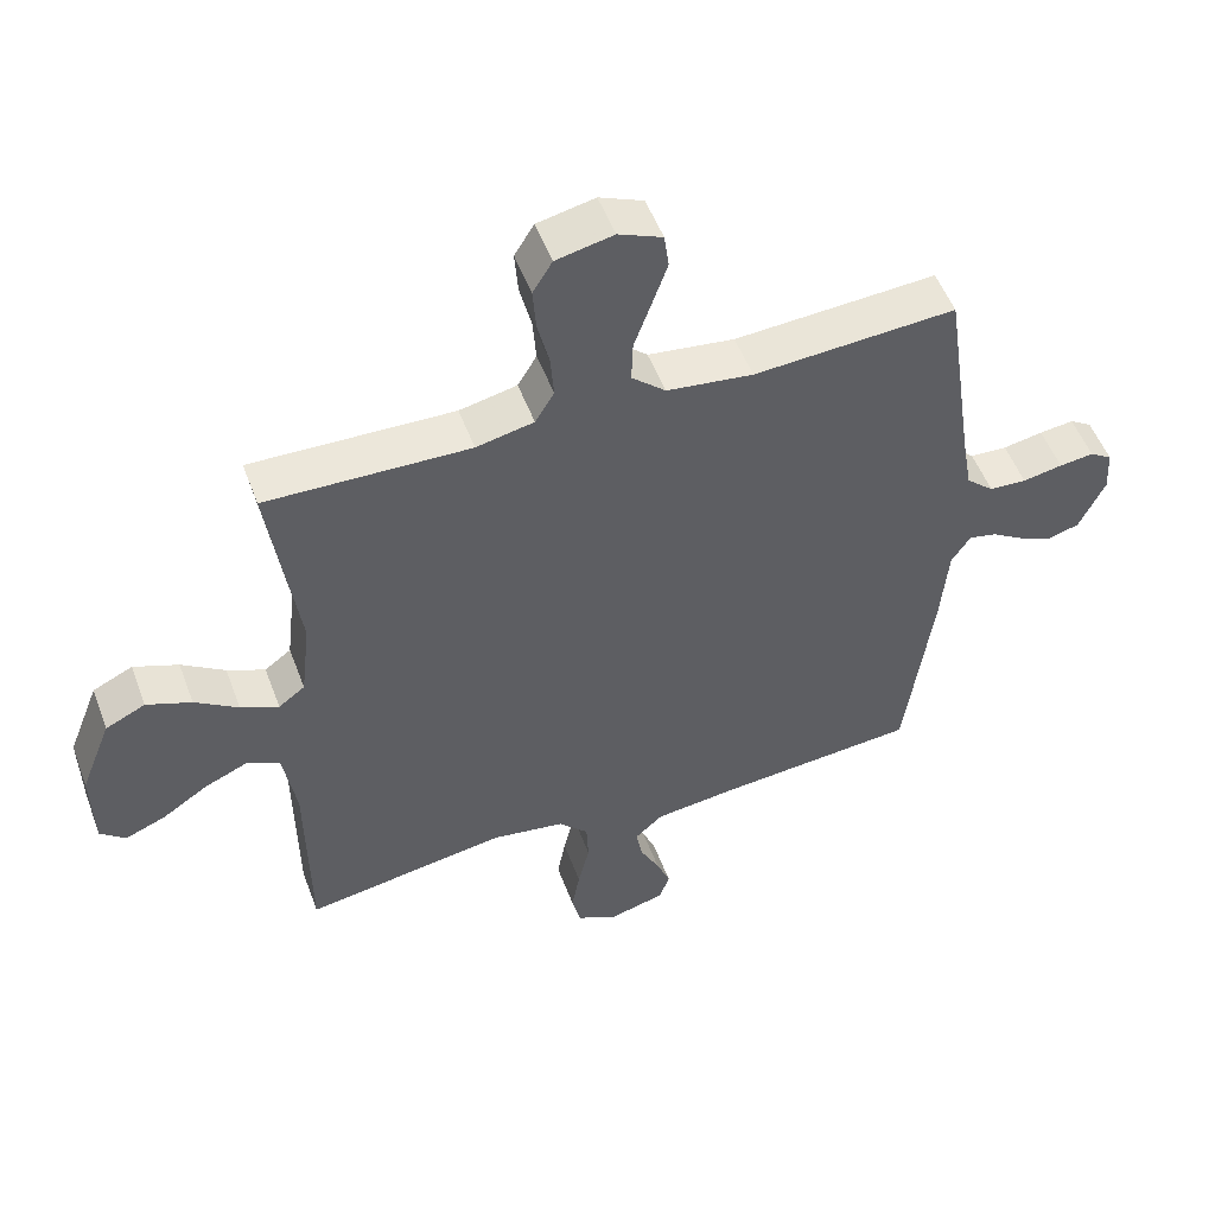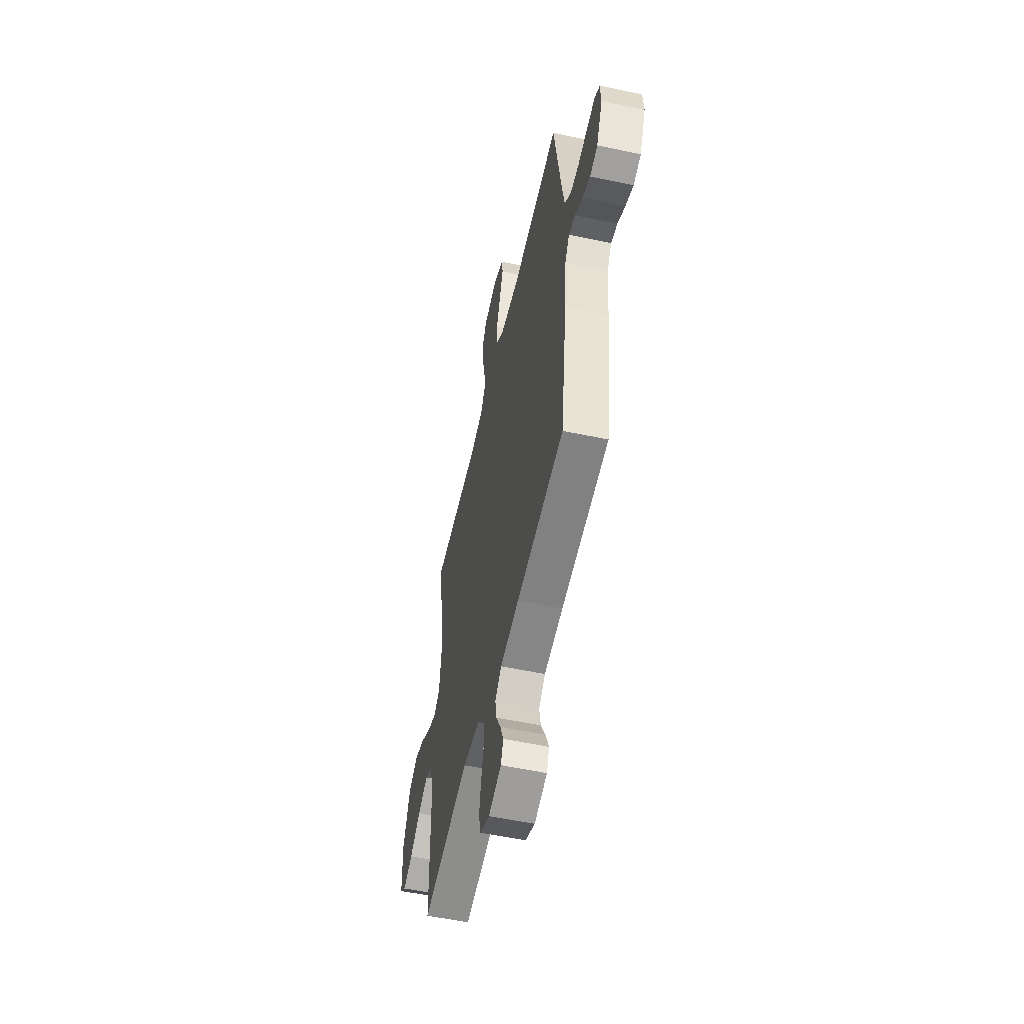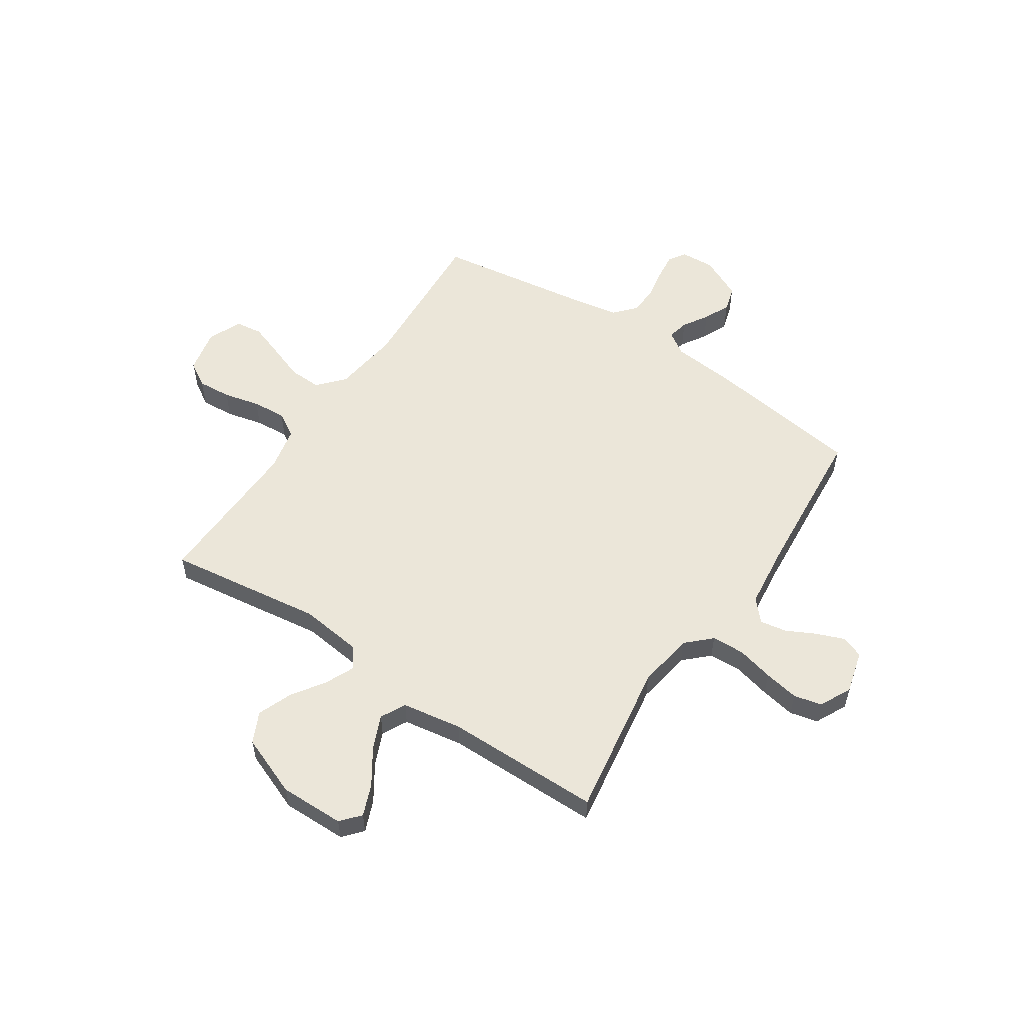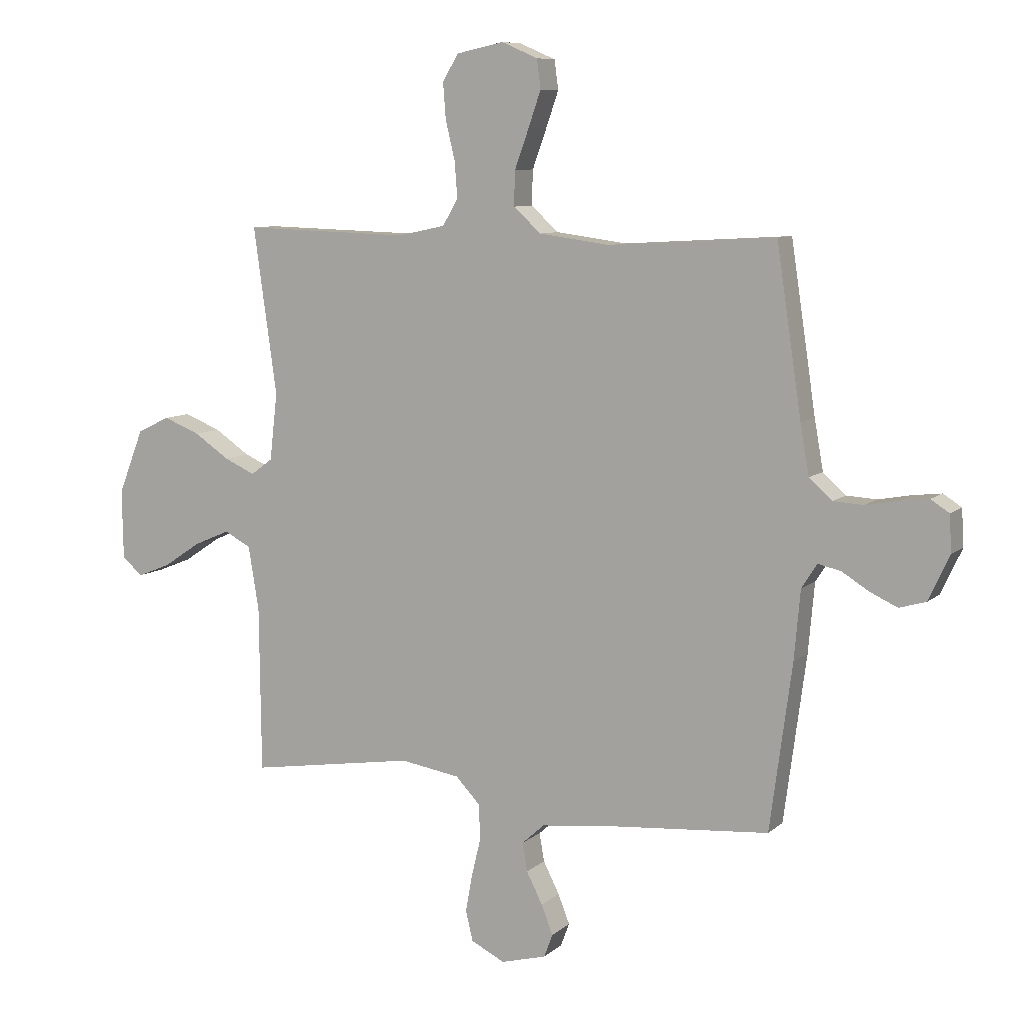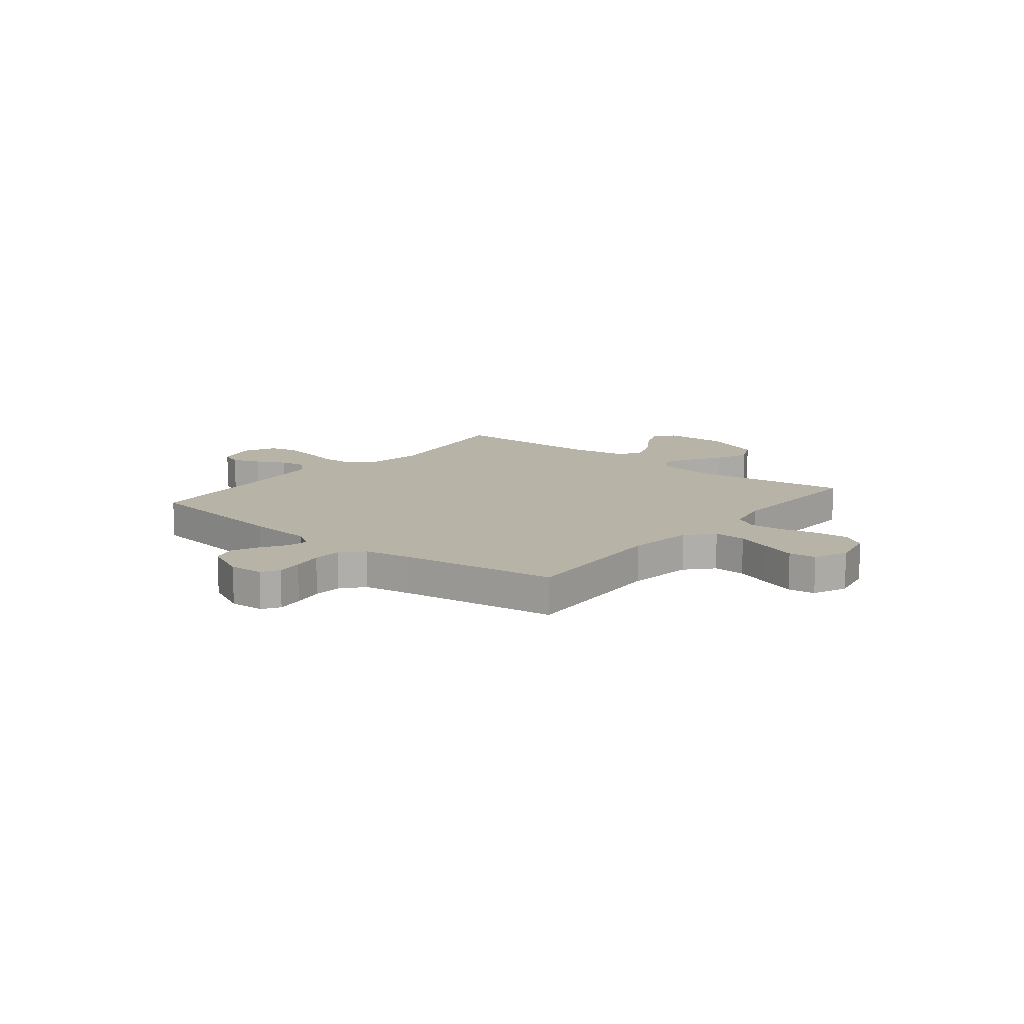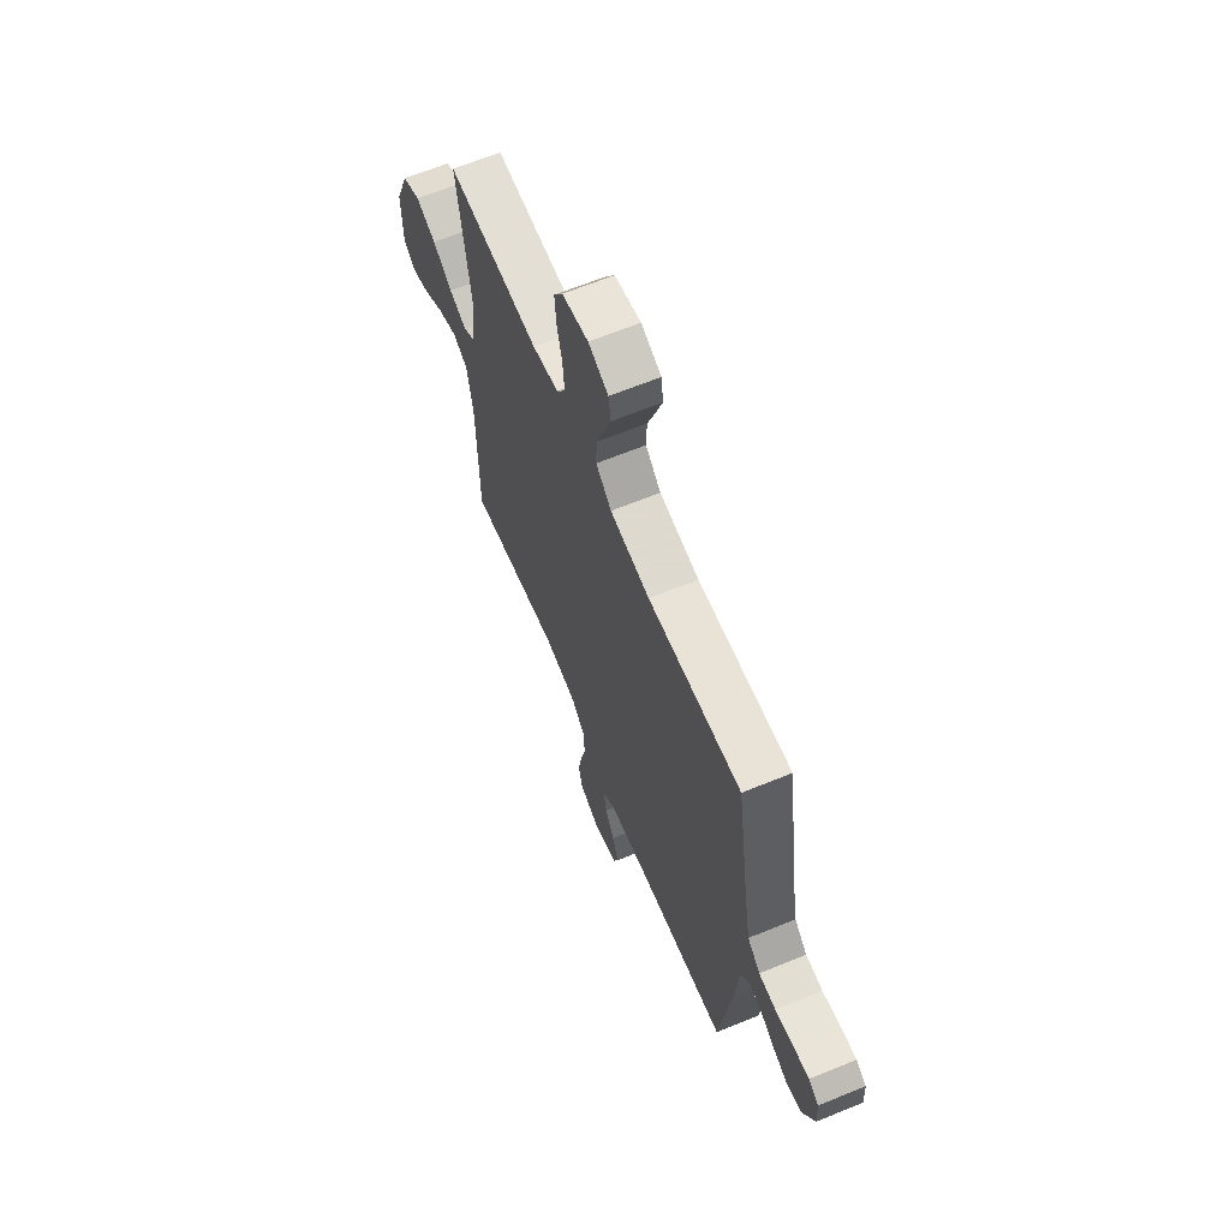
<metadata>
{"format":"obj","ext":"obj","renderer":"f3d","projection":"perspective","resolution":1024,"background":"white","views":[{"elev":52.3,"azim":159.7,"up":"+Z"},{"elev":-55.6,"azim":-102.6,"up":"+Z"},{"elev":55.8,"azim":123.8,"up":"+Y"},{"elev":8.6,"azim":-153.8,"up":"+Z"},{"elev":12.6,"azim":-51.0,"up":"+Y"},{"elev":64.9,"azim":-112.4,"up":"+Z"}]}
</metadata>
<code>
v -0.5 0.07 -0.5
v -0.54 0.07 -0.2
v -0.551 0.07 -0.076
v -0.579 0.07 -0.033
v -0.62 0.07 -0.042
v -0.668 0.07 -0.072
v -0.718 0.07 -0.095
v -0.766 0.07 -0.081
v -0.804 0.07 0
v -0.8 0.07 0.066
v -0.767 0.07 0.087
v -0.716 0.07 0.081
v -0.657 0.07 0.07
v -0.602 0.07 0.073
v -0.561 0.07 0.11
v -0.545 0.07 0.2
v -0.5 0.07 0.5
v -0.2 0.07 0.482
v -0.072 0.07 0.499
v -0.022 0.07 0.544
v -0.024 0.07 0.606
v -0.049 0.07 0.675
v -0.072 0.07 0.741
v -0.065 0.07 0.793
v 0 0.07 0.821
v 0.085 0.07 0.803
v 0.114 0.07 0.756
v 0.109 0.07 0.691
v 0.092 0.07 0.621
v 0.087 0.07 0.556
v 0.115 0.07 0.509
v 0.2 0.07 0.491
v 0.5 0.07 0.5
v 0.458 0.07 0.2
v 0.472 0.07 0.08
v 0.511 0.07 0.051
v 0.567 0.07 0.076
v 0.631 0.07 0.119
v 0.697 0.07 0.145
v 0.756 0.07 0.117
v 0.802 0.07 0
v 0.8 0.07 -0.125
v 0.763 0.07 -0.157
v 0.703 0.07 -0.133
v 0.635 0.07 -0.088
v 0.57 0.07 -0.06
v 0.522 0.07 -0.085
v 0.503 0.07 -0.2
v 0.5 0.07 -0.5
v 0.2 0.07 -0.453
v 0.092 0.07 -0.47
v 0.048 0.07 -0.516
v 0.045 0.07 -0.579
v 0.062 0.07 -0.65
v 0.074 0.07 -0.717
v 0.061 0.07 -0.771
v 0 0.07 -0.801
v -0.082 0.07 -0.779
v -0.098 0.07 -0.737
v -0.077 0.07 -0.684
v -0.048 0.07 -0.627
v -0.039 0.07 -0.576
v -0.08 0.07 -0.539
v -0.2 0.07 -0.525
v -0.5 0 -0.5
v -0.54 0 -0.2
v -0.551 0 -0.076
v -0.579 0 -0.033
v -0.62 0 -0.042
v -0.668 0 -0.072
v -0.718 0 -0.095
v -0.766 0 -0.081
v -0.804 0 0
v -0.8 0 0.066
v -0.767 0 0.087
v -0.716 0 0.081
v -0.657 0 0.07
v -0.602 0 0.073
v -0.561 0 0.11
v -0.545 0 0.2
v -0.5 0 0.5
v -0.2 0 0.482
v -0.072 0 0.499
v -0.022 0 0.544
v -0.024 0 0.606
v -0.049 0 0.675
v -0.072 0 0.741
v -0.065 0 0.793
v 0 0 0.821
v 0.085 0 0.803
v 0.114 0 0.756
v 0.109 0 0.691
v 0.092 0 0.621
v 0.087 0 0.556
v 0.115 0 0.509
v 0.2 0 0.491
v 0.5 0 0.5
v 0.458 0 0.2
v 0.472 0 0.08
v 0.511 0 0.051
v 0.567 0 0.076
v 0.631 0 0.119
v 0.697 0 0.145
v 0.756 0 0.117
v 0.802 0 0
v 0.8 0 -0.125
v 0.763 0 -0.157
v 0.703 0 -0.133
v 0.635 0 -0.088
v 0.57 0 -0.06
v 0.522 0 -0.085
v 0.503 0 -0.2
v 0.5 0 -0.5
v 0.2 0 -0.453
v 0.092 0 -0.47
v 0.048 0 -0.516
v 0.045 0 -0.579
v 0.062 0 -0.65
v 0.074 0 -0.717
v 0.061 0 -0.771
v 0 0 -0.801
v -0.082 0 -0.779
v -0.098 0 -0.737
v -0.077 0 -0.684
v -0.048 0 -0.627
v -0.039 0 -0.576
v -0.08 0 -0.539
v -0.2 0 -0.525
f 58 59 60 61
f 56 57 58 61
f 56 61 62
f 53 54 55 56
f 53 56 62
f 52 53 62 63
f 48 49 50
f 47 48 50 51
f 42 43 44 45
f 42 45 46
f 41 42 46
f 40 41 46
f 37 38 39 40
f 36 37 40 46
f 35 36 46 47
f 32 33 34
f 31 32 34 35
f 26 27 28 29
f 26 29 30
f 25 26 30
f 24 25 30
f 21 22 23 24
f 21 24 30 31
f 16 17 18
f 15 16 18 19
f 14 15 19
f 10 11 12 13
f 8 9 10 13
f 8 13 14
f 5 6 7 8
f 5 8 14 19
f 64 1 2 3
f 64 3 4
f 51 52 63 64
f 51 64 4
f 47 51 4
f 35 47 4
f 20 21 31 35
f 20 35 4
f 4 5 19 20
f 125 124 123 122
f 125 122 121 120
f 126 125 120
f 120 119 118 117
f 126 120 117
f 127 126 117 116
f 114 113 112
f 115 114 112 111
f 109 108 107 106
f 110 109 106
f 110 106 105
f 110 105 104
f 104 103 102 101
f 110 104 101 100
f 111 110 100 99
f 98 97 96
f 99 98 96 95
f 93 92 91 90
f 94 93 90
f 94 90 89
f 94 89 88
f 88 87 86 85
f 95 94 88 85
f 82 81 80
f 83 82 80 79
f 83 79 78
f 77 76 75 74
f 77 74 73 72
f 78 77 72
f 72 71 70 69
f 83 78 72 69
f 67 66 65 128
f 68 67 128
f 128 127 116 115
f 68 128 115
f 68 115 111
f 68 111 99
f 99 95 85 84
f 68 99 84
f 84 83 69 68
f 1 65 66 2
f 2 66 67 3
f 3 67 68 4
f 4 68 69 5
f 5 69 70 6
f 6 70 71 7
f 7 71 72 8
f 8 72 73 9
f 9 73 74 10
f 10 74 75 11
f 11 75 76 12
f 12 76 77 13
f 13 77 78 14
f 14 78 79 15
f 15 79 80 16
f 16 80 81 17
f 17 81 82 18
f 18 82 83 19
f 19 83 84 20
f 20 84 85 21
f 21 85 86 22
f 22 86 87 23
f 23 87 88 24
f 24 88 89 25
f 25 89 90 26
f 26 90 91 27
f 27 91 92 28
f 28 92 93 29
f 29 93 94 30
f 30 94 95 31
f 31 95 96 32
f 32 96 97 33
f 33 97 98 34
f 34 98 99 35
f 35 99 100 36
f 36 100 101 37
f 37 101 102 38
f 38 102 103 39
f 39 103 104 40
f 40 104 105 41
f 41 105 106 42
f 42 106 107 43
f 43 107 108 44
f 44 108 109 45
f 45 109 110 46
f 46 110 111 47
f 47 111 112 48
f 48 112 113 49
f 49 113 114 50
f 50 114 115 51
f 51 115 116 52
f 52 116 117 53
f 53 117 118 54
f 54 118 119 55
f 55 119 120 56
f 56 120 121 57
f 57 121 122 58
f 58 122 123 59
f 59 123 124 60
f 60 124 125 61
f 61 125 126 62
f 62 126 127 63
f 63 127 128 64
f 64 128 65 1

</code>
